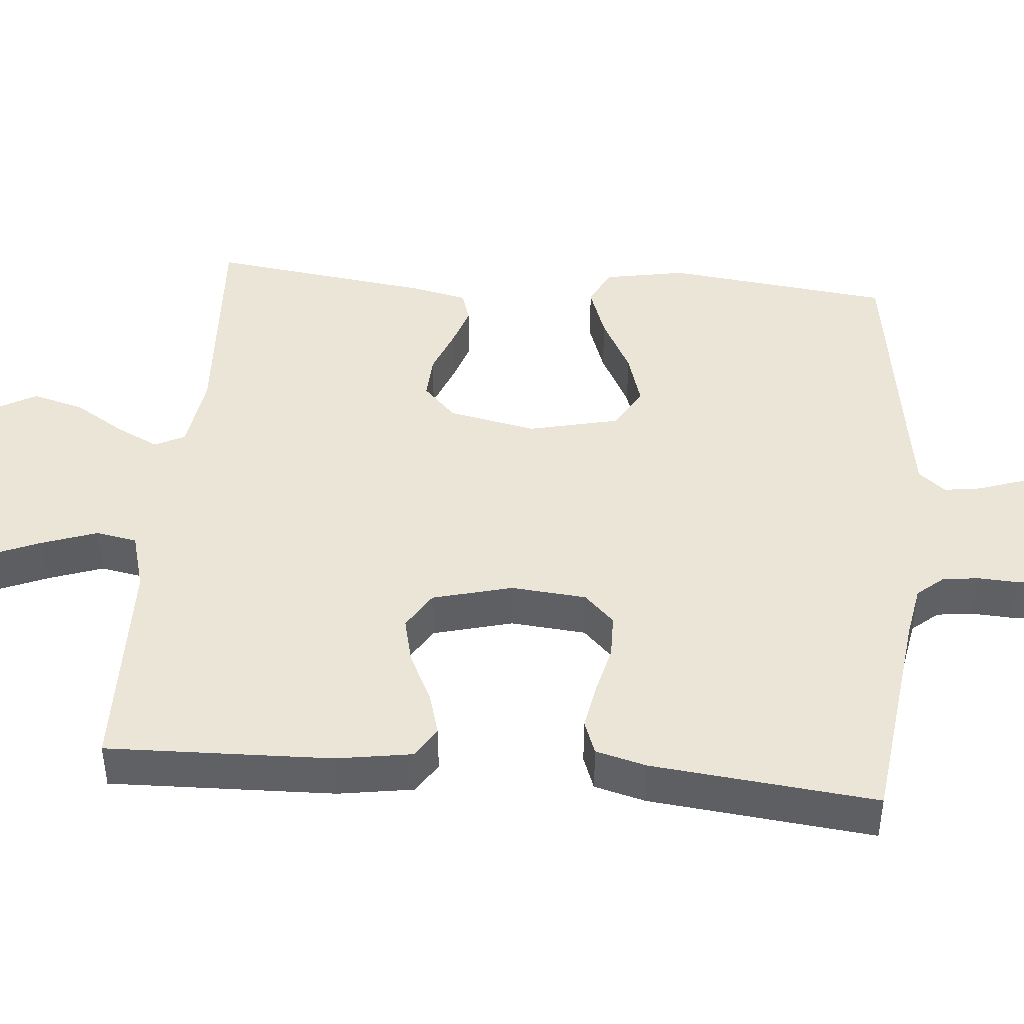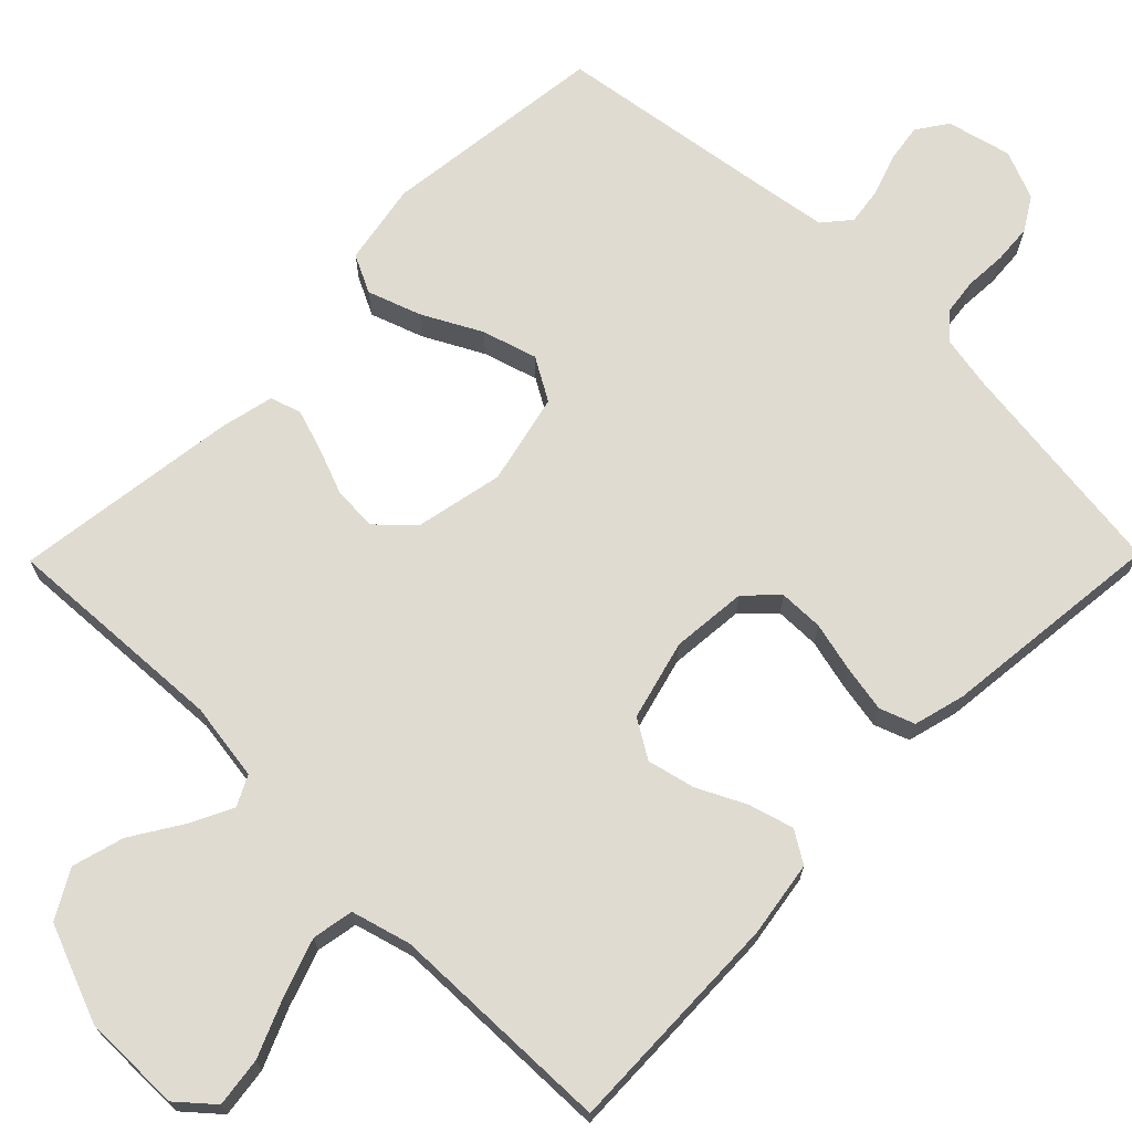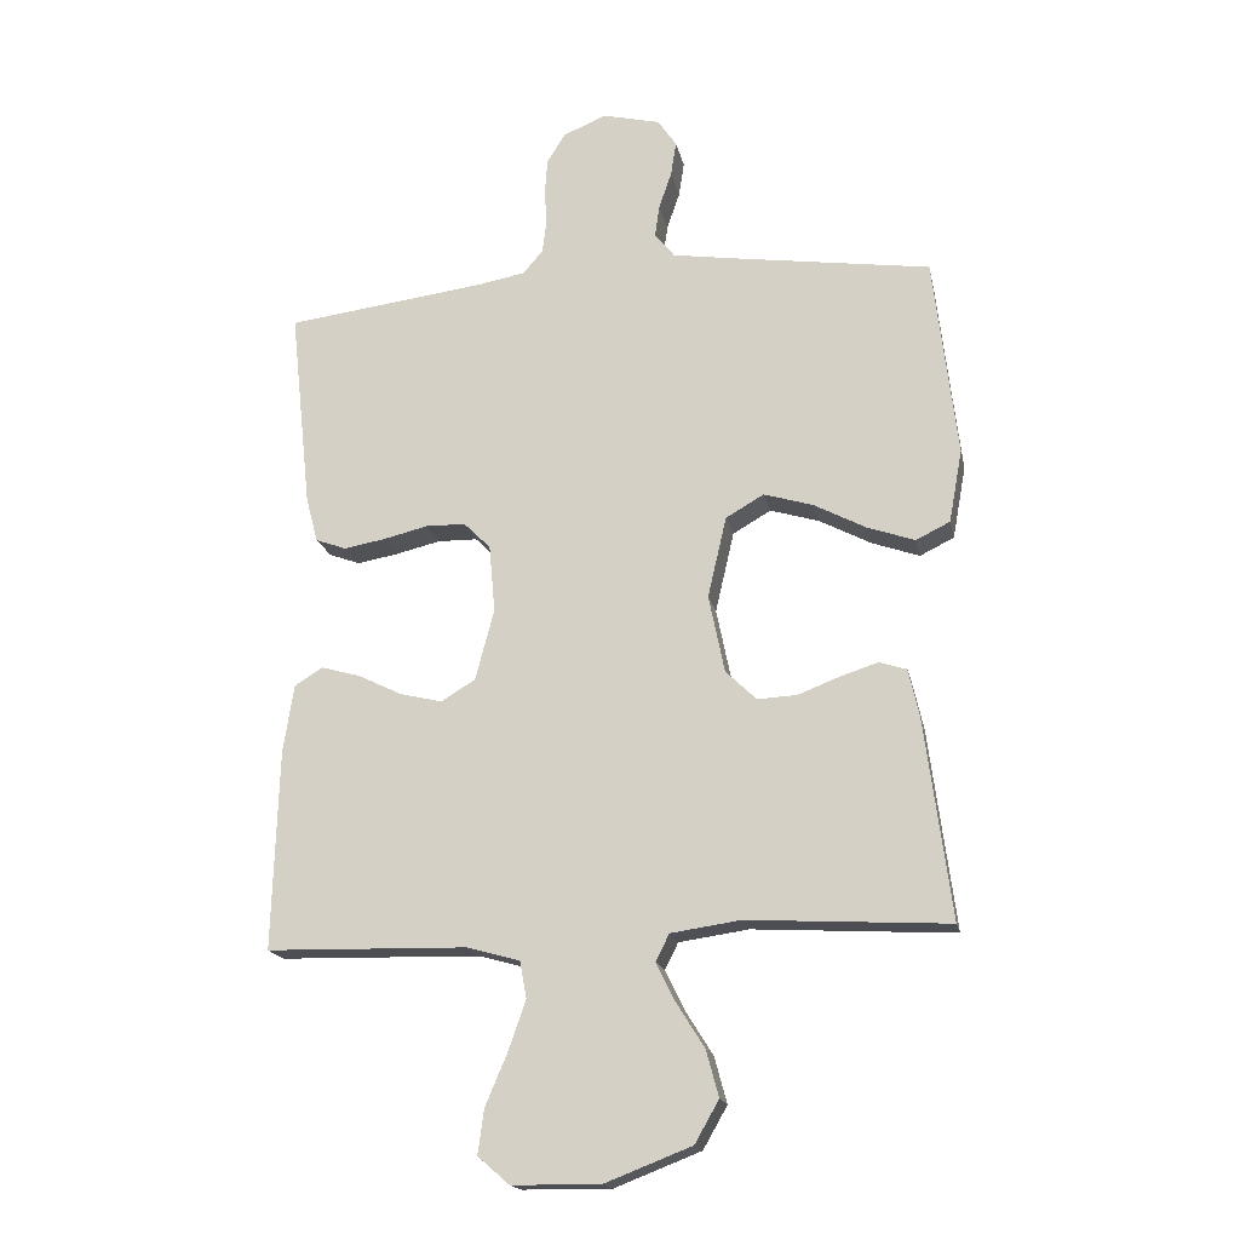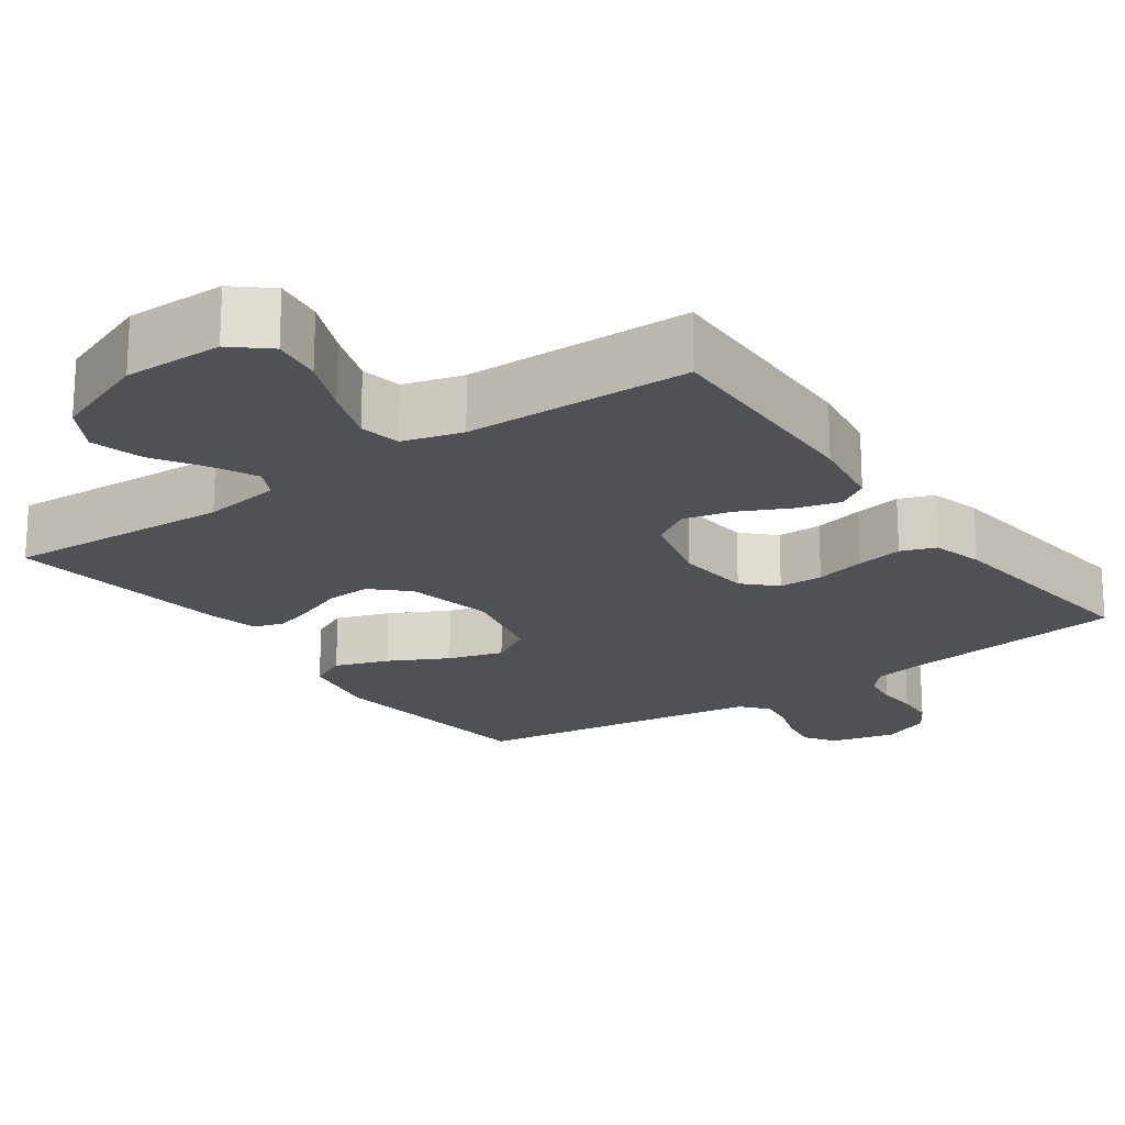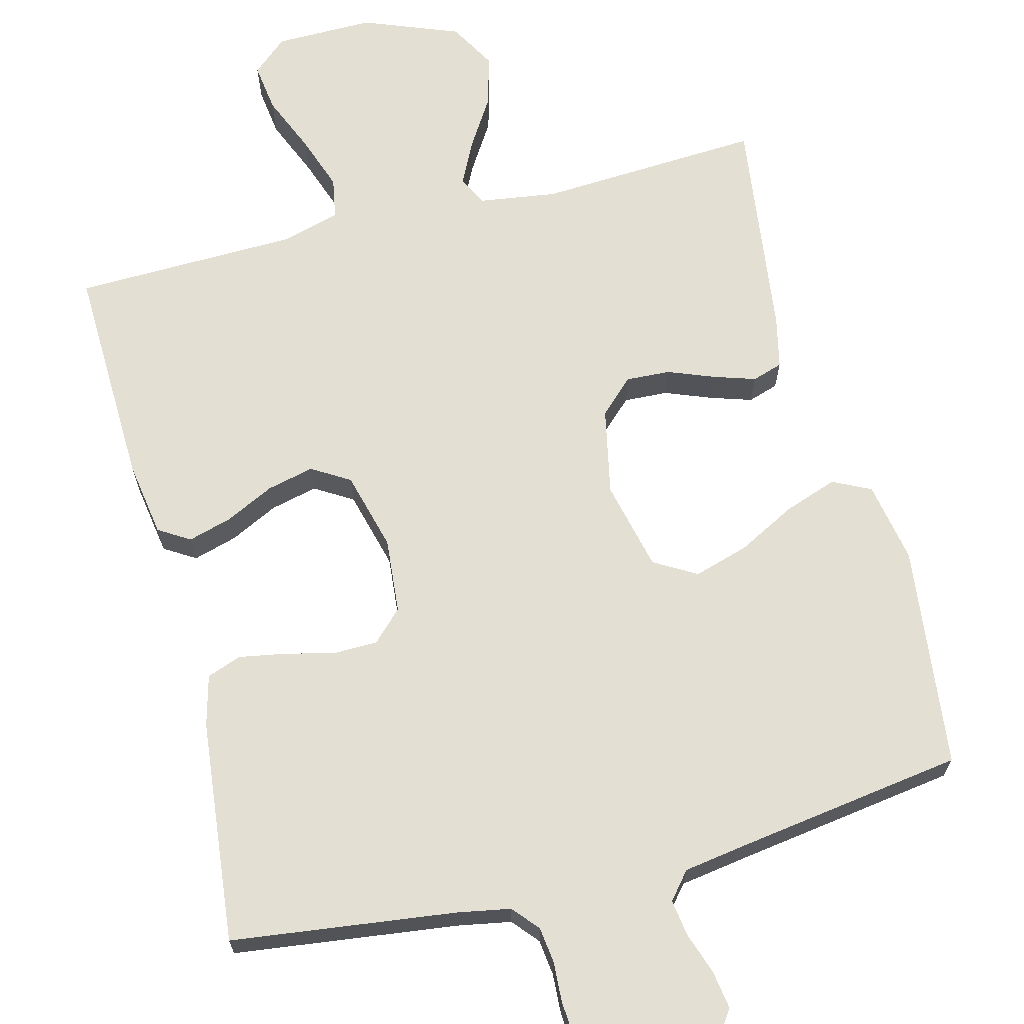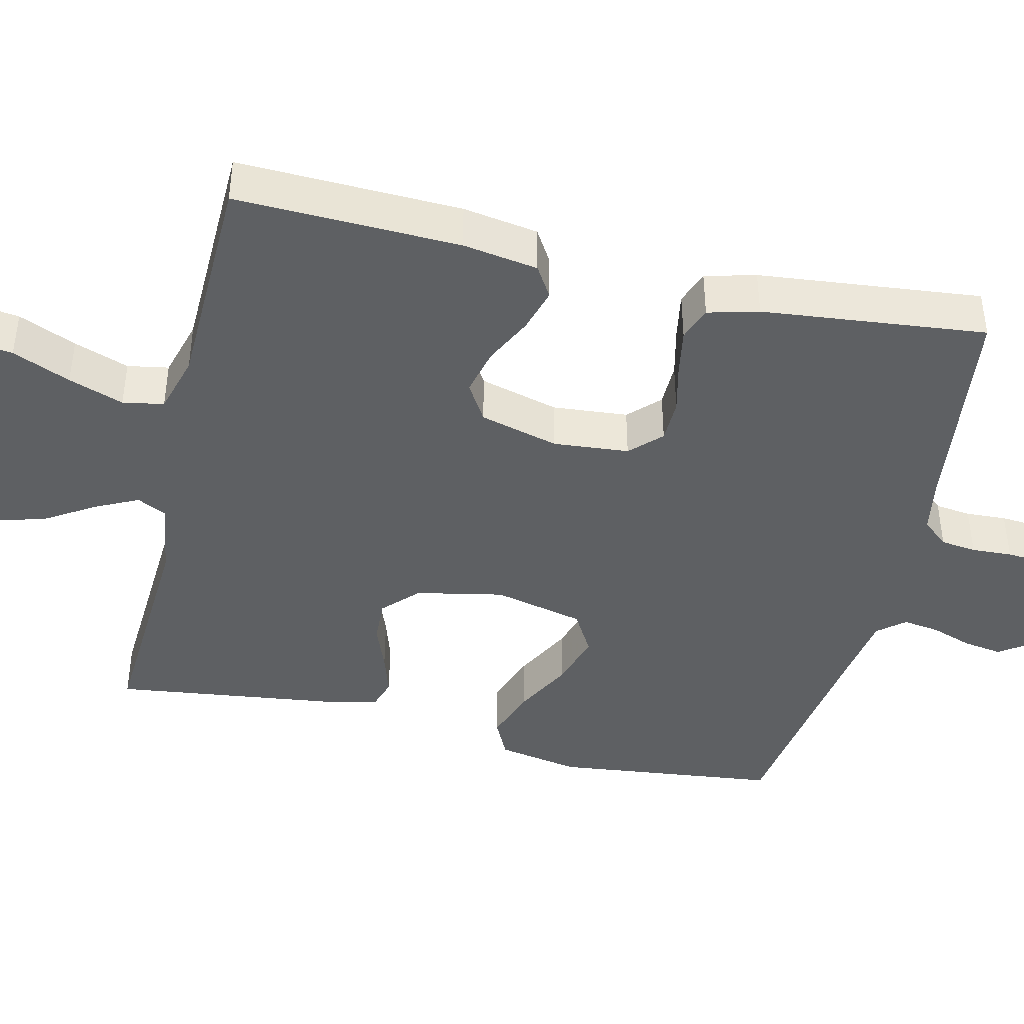
<metadata>
{"format":"obj","ext":"obj","renderer":"f3d","projection":"perspective","resolution":1024,"background":"white","views":[{"elev":44.0,"azim":-85.0,"up":"+Y"},{"elev":69.9,"azim":-135.4,"up":"+Y"},{"elev":-17.9,"azim":11.6,"up":"+Z"},{"elev":-19.9,"azim":-144.5,"up":"+Y"},{"elev":67.0,"azim":-14.4,"up":"+Y"},{"elev":-42.5,"azim":-103.3,"up":"+Y"}]}
</metadata>
<code>
v 0.5 0.07 -0.5
v 0.2 0.07 -0.483
v 0.096 0.07 -0.498
v 0.076 0.07 -0.538
v 0.104 0.07 -0.595
v 0.146 0.07 -0.662
v 0.165 0.07 -0.731
v 0.129 0.07 -0.794
v 0 0.07 -0.844
v -0.132 0.07 -0.843
v -0.179 0.07 -0.802
v -0.17 0.07 -0.736
v -0.137 0.07 -0.658
v -0.111 0.07 -0.584
v -0.121 0.07 -0.529
v -0.2 0.07 -0.507
v -0.5 0.07 -0.5
v -0.491 0.07 -0.2
v -0.475 0.07 -0.099
v -0.433 0.07 -0.073
v -0.374 0.07 -0.09
v -0.309 0.07 -0.122
v -0.246 0.07 -0.137
v -0.195 0.07 -0.106
v -0.167 0.07 0
v -0.176 0.07 0.101
v -0.216 0.07 0.141
v -0.275 0.07 0.142
v -0.342 0.07 0.126
v -0.404 0.07 0.115
v -0.45 0.07 0.132
v -0.468 0.07 0.2
v -0.5 0.07 0.5
v -0.2 0.07 0.538
v -0.129 0.07 0.551
v -0.099 0.07 0.586
v -0.093 0.07 0.634
v -0.096 0.07 0.688
v -0.092 0.07 0.741
v -0.065 0.07 0.785
v 0 0.07 0.812
v 0.086 0.07 0.791
v 0.114 0.07 0.75
v 0.106 0.07 0.698
v 0.087 0.07 0.643
v 0.08 0.07 0.594
v 0.11 0.07 0.558
v 0.2 0.07 0.544
v 0.5 0.07 0.5
v 0.535 0.07 0.2
v 0.515 0.07 0.091
v 0.464 0.07 0.066
v 0.393 0.07 0.091
v 0.315 0.07 0.132
v 0.242 0.07 0.154
v 0.185 0.07 0.121
v 0.157 0.07 0
v 0.181 0.07 -0.117
v 0.227 0.07 -0.161
v 0.286 0.07 -0.158
v 0.348 0.07 -0.134
v 0.404 0.07 -0.116
v 0.445 0.07 -0.129
v 0.461 0.07 -0.2
v 0.5 0 -0.5
v 0.2 0 -0.483
v 0.096 0 -0.498
v 0.076 0 -0.538
v 0.104 0 -0.595
v 0.146 0 -0.662
v 0.165 0 -0.731
v 0.129 0 -0.794
v 0 0 -0.844
v -0.132 0 -0.843
v -0.179 0 -0.802
v -0.17 0 -0.736
v -0.137 0 -0.658
v -0.111 0 -0.584
v -0.121 0 -0.529
v -0.2 0 -0.507
v -0.5 0 -0.5
v -0.491 0 -0.2
v -0.475 0 -0.099
v -0.433 0 -0.073
v -0.374 0 -0.09
v -0.309 0 -0.122
v -0.246 0 -0.137
v -0.195 0 -0.106
v -0.167 0 0
v -0.176 0 0.101
v -0.216 0 0.141
v -0.275 0 0.142
v -0.342 0 0.126
v -0.404 0 0.115
v -0.45 0 0.132
v -0.468 0 0.2
v -0.5 0 0.5
v -0.2 0 0.538
v -0.129 0 0.551
v -0.099 0 0.586
v -0.093 0 0.634
v -0.096 0 0.688
v -0.092 0 0.741
v -0.065 0 0.785
v 0 0 0.812
v 0.086 0 0.791
v 0.114 0 0.75
v 0.106 0 0.698
v 0.087 0 0.643
v 0.08 0 0.594
v 0.11 0 0.558
v 0.2 0 0.544
v 0.5 0 0.5
v 0.535 0 0.2
v 0.515 0 0.091
v 0.464 0 0.066
v 0.393 0 0.091
v 0.315 0 0.132
v 0.242 0 0.154
v 0.185 0 0.121
v 0.157 0 0
v 0.181 0 -0.117
v 0.227 0 -0.161
v 0.286 0 -0.158
v 0.348 0 -0.134
v 0.404 0 -0.116
v 0.445 0 -0.129
v 0.461 0 -0.2
f 63 64 1 2
f 60 61 62 63
f 60 63 2 3
f 59 60 3
f 58 59 3 4
f 57 58 4
f 51 52 53 54
f 51 54 55
f 48 49 50 51
f 47 48 51 55
f 46 47 55 56
f 42 43 44 45
f 42 45 46
f 41 42 46
f 37 38 39 40
f 36 37 40 41
f 31 32 33 34
f 31 34 35
f 28 29 30 31
f 28 31 35 36
f 19 20 21 22
f 19 22 23
f 16 17 18 19
f 15 16 19 23
f 10 11 12 13
f 10 13 14
f 9 10 14
f 8 9 14 15
f 5 6 7 8
f 4 5 8 15
f 41 46 56 57
f 27 28 36 41
f 26 27 41 57
f 25 26 57 4
f 4 15 23 24
f 4 24 25
f 66 65 128 127
f 127 126 125 124
f 67 66 127 124
f 67 124 123
f 68 67 123 122
f 68 122 121
f 118 117 116 115
f 119 118 115
f 115 114 113 112
f 119 115 112 111
f 120 119 111 110
f 109 108 107 106
f 110 109 106
f 110 106 105
f 104 103 102 101
f 105 104 101 100
f 98 97 96 95
f 99 98 95
f 95 94 93 92
f 100 99 95 92
f 86 85 84 83
f 87 86 83
f 83 82 81 80
f 87 83 80 79
f 77 76 75 74
f 78 77 74
f 78 74 73
f 79 78 73 72
f 72 71 70 69
f 79 72 69 68
f 121 120 110 105
f 105 100 92 91
f 121 105 91 90
f 68 121 90 89
f 88 87 79 68
f 89 88 68
f 1 65 66 2
f 2 66 67 3
f 3 67 68 4
f 4 68 69 5
f 5 69 70 6
f 6 70 71 7
f 7 71 72 8
f 8 72 73 9
f 9 73 74 10
f 10 74 75 11
f 11 75 76 12
f 12 76 77 13
f 13 77 78 14
f 14 78 79 15
f 15 79 80 16
f 16 80 81 17
f 17 81 82 18
f 18 82 83 19
f 19 83 84 20
f 20 84 85 21
f 21 85 86 22
f 22 86 87 23
f 23 87 88 24
f 24 88 89 25
f 25 89 90 26
f 26 90 91 27
f 27 91 92 28
f 28 92 93 29
f 29 93 94 30
f 30 94 95 31
f 31 95 96 32
f 32 96 97 33
f 33 97 98 34
f 34 98 99 35
f 35 99 100 36
f 36 100 101 37
f 37 101 102 38
f 38 102 103 39
f 39 103 104 40
f 40 104 105 41
f 41 105 106 42
f 42 106 107 43
f 43 107 108 44
f 44 108 109 45
f 45 109 110 46
f 46 110 111 47
f 47 111 112 48
f 48 112 113 49
f 49 113 114 50
f 50 114 115 51
f 51 115 116 52
f 52 116 117 53
f 53 117 118 54
f 54 118 119 55
f 55 119 120 56
f 56 120 121 57
f 57 121 122 58
f 58 122 123 59
f 59 123 124 60
f 60 124 125 61
f 61 125 126 62
f 62 126 127 63
f 63 127 128 64
f 64 128 65 1

</code>
